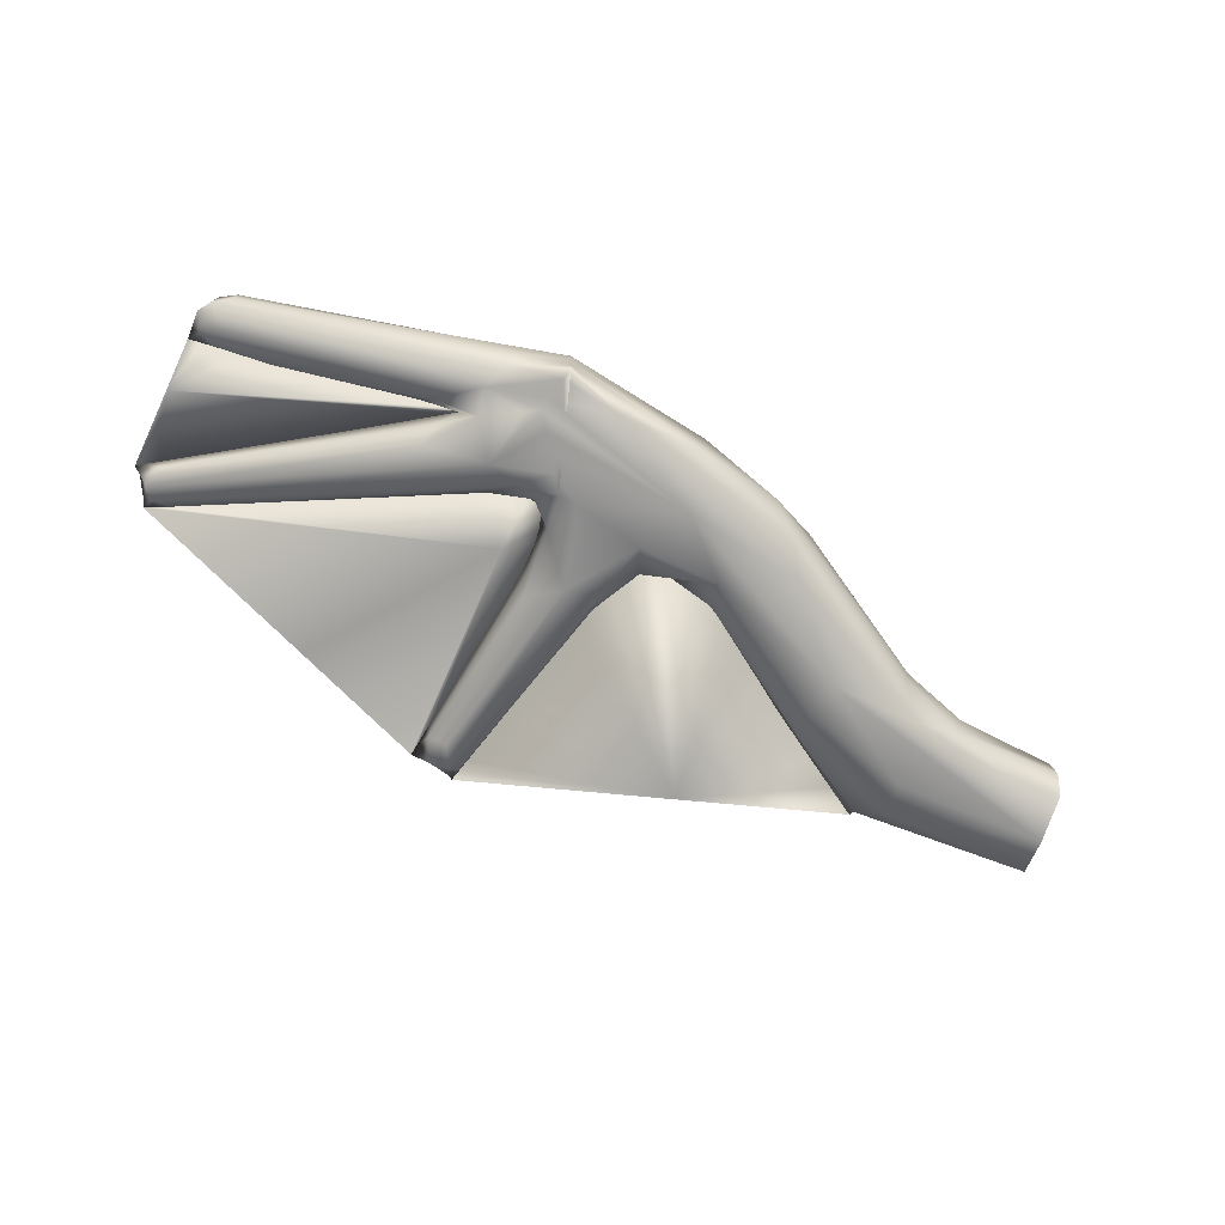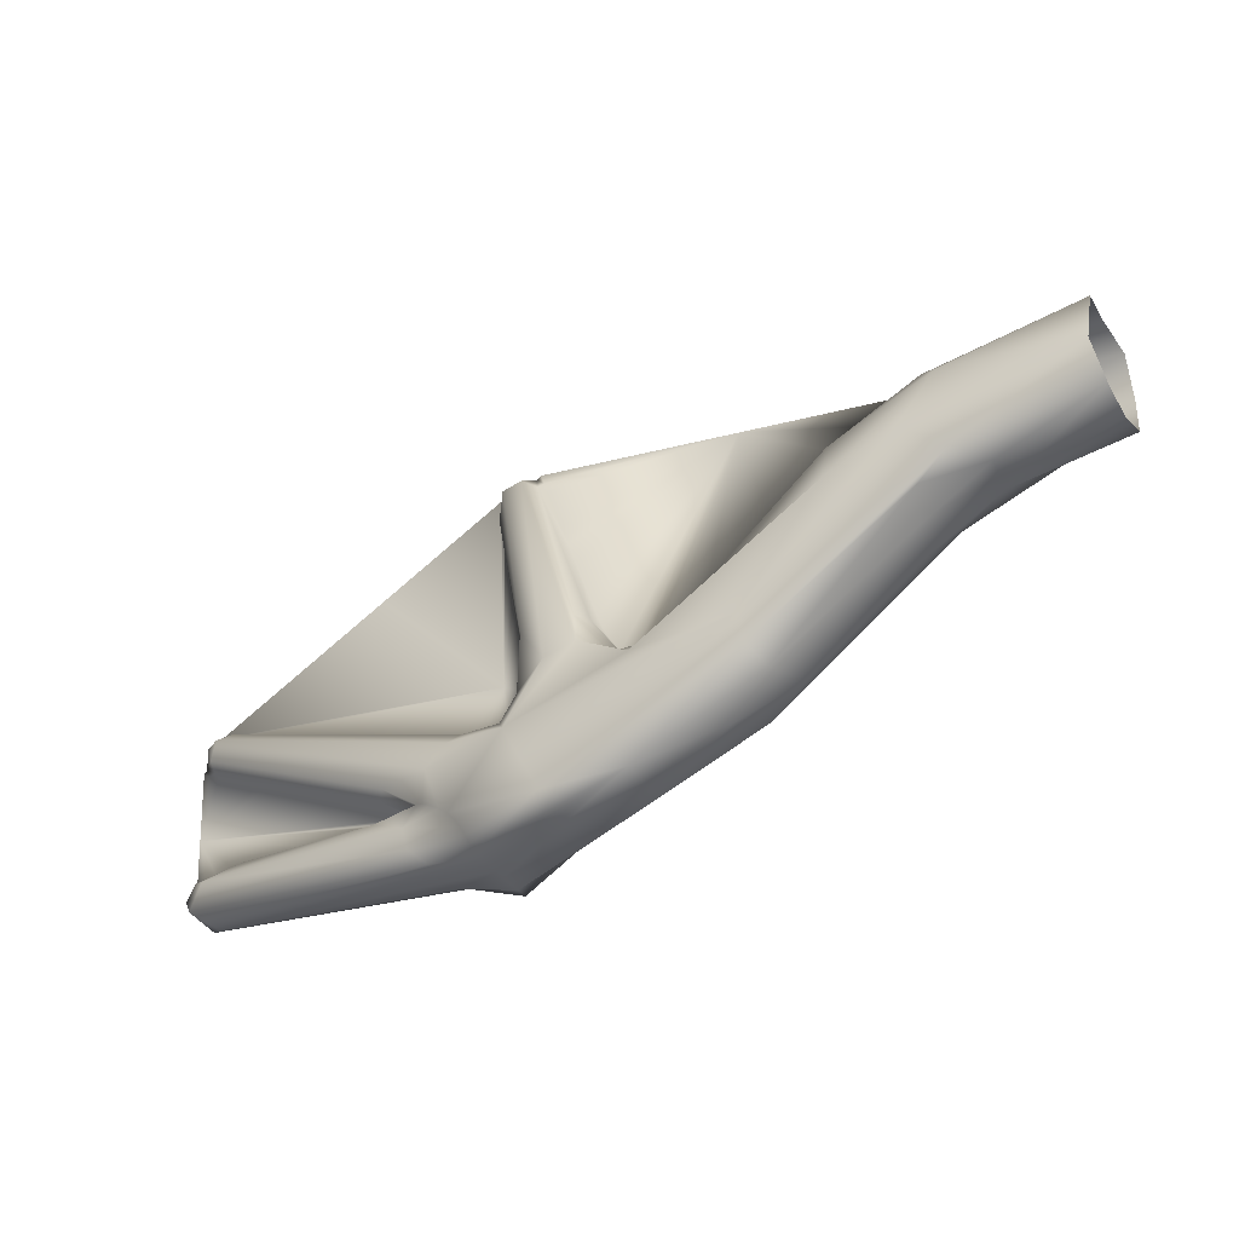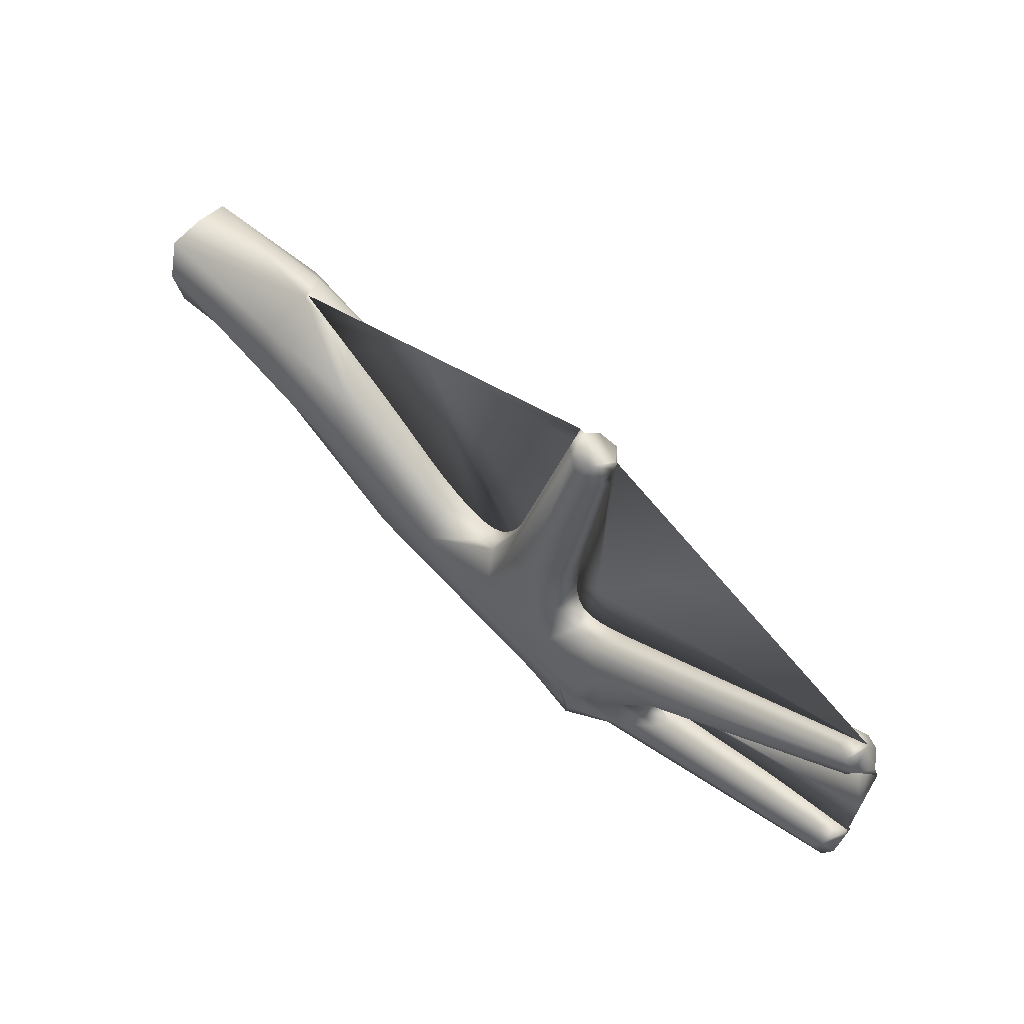
<metadata>
{"format":"obj","ext":"obj","renderer":"f3d","projection":"perspective","resolution":1024,"background":"white","views":[{"elev":-71.2,"azim":159.6,"up":"+Y"},{"elev":-40.4,"azim":-147.6,"up":"+Z"},{"elev":54.5,"azim":42.7,"up":"+Z"}]}
</metadata>
<code>
o Body.001_Sphere.001
v 0.3003 -0.09011 0.05897
v 0.3154 -0.08998 -0.1356
v 0.2535 0.08497 -0.1151
v 0.2541 0.1003 0.04537
v 1.119 -0.04039 0.2858
v 1.16 0.04235 0.278
v 0.5182 -0.1056 -0.08878
v 0.6333 -0.09794 -0.3242
v 0.6382 0.08535 -0.3544
v 0.719 0.08609 -0.2058
v 0.9349 -0.08132 -0.2756
v 1.03 0.08632 -0.4898
v 0.8589 0.0835 -0.2711
v 1.11 -0.0854 -0.3196
v 1.17 -0.08668 -0.5502
v 1.176 0.06889 -0.5322
v 1.297 -0.06358 -0.403
v 1.298 0.06356 -0.4031
v 1.383 -0.05459 -0.4034
v 1.398 0.05412 -0.4023
v 1.683 -0.03682 -0.356
v 1.215 0.08341 -0.4639
v 1.192 -0.05992 -0.3009
v 1.241 0.06649 -0.2967
v 1.385 0.05191 -0.3303
v 1.822 0.03451 -0.08174
v 0.9751 -0.05758 -0.1501
v 1.101 -0.05346 -0.1036
v 0.9862 0.05544 -0.1144
v 1.101 0.05351 -0.1034
v 1.111 0.08182 -0.3264
v 1.195 -0.08513 -0.4602
v 0.7136 0.001535 -0.4319
v 1.832 0 -0.001051
v 1.868 0 -0.07395
v 1.137 -0.000117 -0.2667
v 1.845 0 -0.3394
v 1.17 -0.000306 -0.5499
v 1.196 0 0.301
v 1.104 0 0.324
v 0.2023 0.03179 -0.1318
v 0.342 0.01869 -0.1902
v 0.34 0 0.1201
v 0.5668 0 -0.04467
v 0.6219 0.0392 -0.3789
v 0.7291 0 -0.173
v 0.8763 0 -0.223
v 1.323 0 -0.3886
v 1.424 0 -0.3808
v 1.534 0 -0.3666
v 1.642 0 -0.3526
v 1.784 0.01727 -0.4453
v 1.745 0 -0.3449
v 1.247 -3.8e-05 -0.2515
v 1.366 -1e-06 -0.2014
v 1.429 0 -0.3263
v 1.472 0 -0.1561
v 1.528 0 -0.2691
v 1.569 0 -0.1142
v 1.62 0 -0.2164
v 1.66 0 -0.07479
v 1.706 0 -0.1668
v 1.748 0 -0.03727
v 1.789 0 -0.1195
v 0.9622 0 -0.1171
v 1.116 -3.8e-05 -0.1575
v 1.003 0 0.006618
v 1.135 -1e-06 -0.02773
v 1.039 0 0.1181
v 1.157 0 0.08854
v 1.072 0 0.2233
v 1.177 0 0.1971
v 1.188 0.08198 -0.5022
v 1.838 0.02956 -0.3906
v 0.8711 -0.09378 -0.3733
v 1.153 -0.08526 -0.3899
v 0.5016 -0.1137 -0.158
v 0.3595 -0.04773 -0.196
v 1.318 0.03594 -0.3916
v 1.414 0.02869 -0.386
v 1.797 -0.04693 -0.4006
v 1.786 -0.01369 -0.4459
v 1.789 0.04655 -0.3735
v 1.171 0.03966 -0.5465
v 1.183 -0.0859 -0.5052
v 1.318 -0.03594 -0.3916
v 1.406 -0.02881 -0.3871
v 1.187 0 0.2494
v 1.088 0 0.274
v 1.167 0 0.1436
v 1.056 0 0.1715
v 1.146 0 0.03156
v 1.021 0 0.06321
v 1.124 -8e-06 -0.09035
v 0.9844 0 -0.05366
v 1.116 -8.9e-05 -0.2234
v 0.9265 0 -0.1842
v 1.829 0 -0.09663
v 1.79 0 -0.01907
v 1.748 0 -0.1429
v 1.705 0 -0.05582
v 1.664 0 -0.1912
v 1.615 0 -0.09424
v 1.575 0 -0.2423
v 1.521 0 -0.1348
v 1.48 0 -0.297
v 1.42 0 -0.1782
v 1.309 -8e-06 -0.2259
v 1.249 -0.07307 -0.3269
v 1.795 0 -0.3421
v 1.695 0 -0.3481
v 1.589 0 -0.359
v 1.478 0 -0.3743
v 1.373 0 -0.3854
v 0.8082 0 -0.2149
v 0.6508 0 -0.1121
v 0.4567 0 0.03605
v 1.254 -0.07851 -0.4274
v 1.377 0 -0.357
v 1.17 -0.04334 -0.5502
v 1.185 -8.9e-05 -0.2717
v 1.258 0.07827 -0.4282
v 0.8675 -0.03904 -0.2329
v 1.099 -0.02525 0.2876
v 0.3046 -0.112 -0.01169
v 0.9035 0 -0.209
v 1.592 0 -0.1042
v 1.669 0 -0.3502
v 1.616 0 -0.3556
v 1.812 0.03754 -0.03762
v 1.141 -0 0.002244
v 1.18 0.07733 -0.5189
v 1.31 -0.05123 -0.3958
v 1.123 -0.000109 -0.2493
v 0.1013 -0.08322 -0.08142
v 1.642 0 -0.2037
v 1.598 0 -0.2293
v 1.378 -0.06101 -0.3149
v -0.01017 -0.07256 0.08602
v 1.406 0.02829 -0.3348
v 1.278 -0.07251 -0.4137
v 1.727 0 -0.1548
v 1.173 0.05612 -0.5412
v 1.16 -0.0344 0.2904
v 1.111 -0.03041 -0.1393
v 1.141 -0.04738 0.2394
v 1.369 -0.04011 -0.3527
v 0.8857 -0.04902 -0.482
v 1.169 -2e-06 -0.1598
v 1.111 0.03043 -0.1403
v 1.114 -6.3e-05 -0.1918
v 1.769 0 -0.02813
v 1.305 -0.07418 -0.4611
v 1.268 -0.03414 -0.53
v 0.7691 0 -0.1972
v 1.158 -0.000109 -0.2736
v 1.506 0 -0.3706
v 1.835 -0.03645 -0.05544
v 1.234 -0.03152 -0.2632
v 1.013 0 0.0353
v 0.994 0 -0.02319
v 1.112 0.00071 0.3174
v 1.496 0 -0.1454
v 1.322 -0.01852 -0.3896
v 1.683 0 -0.06525
v 1.638 0 -0.08445
v -0.005045 -0.000821 0.1047
v 1.348 0 -0.3871
v 0.6897 0 -0.1438
v 1.854 0 -0.2326
v 1.814 -0.03546 -0.03378
v 0.7731 -0.0914 -0.2637
v 0.3299 0.1137 -0.05878
v 1.236 0.08171 -0.4451
v 0.8443 0 -0.2244
v 1.162 0 0.1163
v 1.151 0 0.06031
v 1.279 -1.9e-05 -0.2387
v 1.12 -1.9e-05 -0.1234
v 1.27 -0.06025 -0.5149
v 0.9684 0.03112 -0.1164
v 1.215 -6.3e-05 -0.2634
v 1.306 0.06695 -0.4955
v 0.9739 0.0684 -0.1872
v 1.189 -0.08551 -0.4827
v 0.9127 -0.04513 -0.2163
v 1.811 0 -0.01005
v 1.832 0.000605 -0.01021
v -0.006725 -0.01356 -0.109
v 1.72 0 -0.3464
v 0.5075 -0.06828 -0.01923
v 0.9743 0 -0.08453
v 1.047 0 0.145
v -0.004694 0.0983 -0.02558
v 1.322 0.01852 -0.3896
v 1.786 -0.02245 -0.02564
v 0.2184 -0.04206 -0.1321
v 0.465 0.1154 -0.1018
v 1.278 0.07184 -0.3414
v 1.23 0.04152 -0.2674
v 0.8771 0.0535 -0.4825
v 1.28 0.07243 -0.414
v 1.187 0.004066 -0.4945
v 1.769 0 -0.1311
v 1.096 0 0.2991
v 1.12 0.0406 0.2859
v 0.3984 0 0.07807
v 1.545 0 -0.1244
v 1.818 -0.02852 -0.09405
v 1.177 -0.0319 0.2412
v 1.818 0.03837 -0.424
v 1.105 -0.05458 -0.2407
v 1.712 0.03045 -0.3503
v 0.2925 0.07153 0.07902
v 1.214 -0.02404 -0.4524
v 0.6425 0.1032 -0.3014
v 1.175 0.0285 0.2216
v 1.182 0 0.2234
v 1.172 0 0.1706
v 1.809 0 -0.108
v 1.455 0 -0.3115
v 1.318 0.07234 -0.4496
v 1.31 0.05123 -0.3958
v 0.6113 0 -0.07965
v 0.5142 0 -0.005553
v 1.794 -0.02789 -0.3495
v 1.403 0 -0.3415
v 1.13 -3e-06 -0.05851
v 1.145 0.04377 -0.2787
v 1.036 -0.07215 -0.1454
v 1.199 0.08371 -0.4834
v 0.4938 0.05193 -0.003001
v 1.03 0 0.09079
v 0.9028 0.04431 -0.2225
v 1.84 -0.02635 -0.4019
v 1.277 0.04739 -0.5236
v 1.838 0.02906 -0.04472
v 1.787 0.02268 -0.0252
v 1.104 0.05258 -0.2364
v 1.092 0.02665 0.2678
v 0.8322 0.04182 -0.229
v 0.3351 -0.003604 0.11
v 0.4668 0.08945 -0.01381
v 1.08 0 0.2488
v 1.064 0 0.1976
v 1.726 0 -0.0465
v 1.394 -0 -0.1897
v 1.338 -3e-06 -0.2134
v 1.451 0 -0.3778
v 1.398 0 -0.3833
v 1.137 -0.08589 -0.4248
v 0.6768 0 0.2101
v 1.504 0 -0.2829
v -0.01042 0.05987 -0.09869
v 0.9687 -0.03127 -0.1162
v 0.9462 0 -0.1518
v 1.446 0 -0.1671
v 1.562 0 -0.3627
v 1.826 0.01441 -0.095
v 1.225 -0.08237 -0.4433
v 1.17 -0.06501 -0.5502
v 1.171 0.02048 -0.549
v 1.037 0.07397 -0.2017
v 1.848 0 -0.08527
v 1.072 -0.08593 -0.315
v 1.148 -0.04119 -0.2843
v 1.819 -0.04206 -0.3724
v 1.131 -0.08533 -0.3547
v 1.191 0 0.2752
v -0.004544 -0.1003 0.004815
v 1.552 0 -0.2556
v 1.685 0 -0.1789
v 1.19 0.00159 0.2961
v 1.461 0 0.1749
v 1.82 -0.03491 -0.4269
v 1.859 0.002931 -0.06794
v 1.77 0 -0.3435
v 1.819 0.03076 -0.3583
v 0.7629 -0.059 -0.2073
v 0.6802 -0.06897 -0.3973
v 1.82 0 -0.3407
v 1.844 -0.000173 -0.3662
v -0.01253 0.07237 0.08972
v 1.061 -0.08191 -0.5004
v 0.7324 0.04712 -0.1829
v 1.174 -0.0852 -0.4251
v 1.35 0 -0.3728
v 0.5977 -0.04463 -0.3603
v 1.17 -0.02171 -0.5502
v 0.3196 0.07211 -0.1571
v 1.176 -0.08629 -0.5277
v -0.00725 -0.07849 -0.08851
g Body.001_Sphere.001_Body
f 273 144 39
f 273 162 144
f 231 12 22
f 73 12 231
f 16 12 132
f 132 12 73
f 291 261 203
f 32 203 215
f 32 251 185
f 185 251 85
f 291 251 15
f 85 251 291
f 251 268 14
f 251 76 268
f 276 158 35
f 276 188 158
f 14 265 268
f 268 265 76
f 286 75 32
f 76 75 286
f 282 278 37
f 235 74 282
f 211 74 235
f 284 185 75
f 38 201 262
f 262 201 84
f 84 201 143
f 143 12 16
f 2 8 77
f 125 7 1
f 3 216 9
f 43 242 207
f 207 242 117
f 117 191 225
f 225 191 44
f 7 77 172
f 290 9 45
f 44 191 224
f 224 279 116
f 191 172 279
f 116 279 169
f 169 279 46
f 77 8 75
f 9 201 45
f 9 216 12
f 46 279 155
f 155 279 115
f 279 175 115
f 123 47 175
f 180 291 15
f 153 85 291
f 153 185 85
f 153 32 185
f 262 82 38
f 84 82 262
f 143 236 84
f 16 236 143
f 153 19 17
f 48 87 168
f 168 87 114
f 86 19 87
f 114 87 250
f 250 87 49
f 153 275 81
f 19 153 21
f 20 83 222
f 83 211 183
f 49 87 249
f 249 87 113
f 113 87 157
f 157 87 50
f 153 81 267
f 50 21 258
f 258 21 112
f 112 21 129
f 129 21 51
f 51 21 128
f 128 21 111
f 111 21 190
f 190 226 53
f 81 275 235
f 82 211 275
f 83 278 74
f 53 226 277
f 277 226 110
f 110 226 281
f 281 267 37
f 17 109 141
f 141 109 118
f 23 268 109
f 118 109 260
f 109 32 260
f 200 182 54
f 200 121 182
f 200 31 229
f 229 156 121
f 229 36 156
f 199 22 31
f 164 215 48
f 86 215 164
f 133 215 86
f 17 215 133
f 147 138 17
f 200 248 55
f 248 200 108
f 108 200 178
f 178 200 54
f 147 227 56
f 147 119 227
f 147 287 119
f 147 48 287
f 200 257 57
f 200 107 257
f 200 247 107
f 200 55 247
f 147 253 58
f 147 106 253
f 147 221 106
f 147 56 221
f 238 208 59
f 238 105 208
f 238 163 105
f 200 57 163
f 147 137 60
f 147 104 137
f 147 271 104
f 147 58 271
f 171 109 158
f 158 109 138
f 238 166 61
f 238 103 166
f 238 24 200
f 238 127 103
f 238 59 127
f 26 199 130
f 130 199 24
f 147 272 62
f 147 102 272
f 147 136 102
f 147 60 136
f 238 246 63
f 238 101 246
f 238 165 101
f 238 61 165
f 209 204 64
f 209 100 204
f 209 142 100
f 147 62 142
f 188 187 34
f 130 238 188
f 238 99 187
f 238 152 99
f 238 63 152
f 26 130 237
f 158 264 35
f 209 98 264
f 209 220 98
f 209 64 220
f 28 230 212
f 230 11 265
f 212 265 14
f 181 256 65
f 181 97 256
f 29 234 181
f 184 13 234
f 234 126 97
f 234 47 126
f 145 151 66
f 145 96 151
f 212 134 96
f 212 36 134
f 181 161 67
f 181 95 161
f 181 192 95
f 181 65 192
f 145 228 68
f 145 94 228
f 145 179 94
f 145 66 179
f 240 233 69
f 181 93 233
f 181 160 93
f 181 67 160
f 210 177 70
f 145 92 177
f 145 131 92
f 145 68 131
f 5 230 146
f 210 230 28
f 240 245 71
f 240 91 245
f 240 193 91
f 240 69 193
f 206 263 184
f 206 184 29
f 210 219 72
f 210 90 219
f 210 176 90
f 210 70 176
f 5 146 144
f 162 205 40
f 206 240 162
f 240 89 205
f 240 244 89
f 240 71 244
f 144 269 39
f 210 88 269
f 210 218 88
f 210 72 218
f 270 2 77
f 41 254 3
f 194 173 3
f 4 173 194
f 4 194 283
f 167 242 283
f 214 4 283
f 135 292 197
f 197 254 41
f 135 197 2
f 6 273 217
f 273 218 217
f 217 176 150
f 217 150 30
f 217 30 6
f 124 193 255
f 124 27 5
f 124 255 27
f 150 239 30
f 151 239 150
f 134 229 239
f 255 97 186
f 186 47 123
f 276 259 26
f 276 264 259
f 171 187 196
f 259 142 140
f 26 140 25
f 196 23 171
f 196 163 159
f 140 48 195
f 140 195 79
f 25 79 223
f 25 223 18
f 18 215 202
f 202 215 122
f 122 215 174
f 174 215 22
f 159 121 266
f 23 266 14
f 83 213 278
f 277 278 213
f 213 83 20
f 154 275 180
f 157 213 80
f 80 213 20
f 223 20 18
f 79 20 223
f 195 80 79
f 48 80 195
f 261 180 15
f 120 154 261
f 289 154 120
f 38 154 289
f 285 13 10
f 155 241 285
f 175 234 241
f 241 234 13
f 288 33 280
f 8 280 284
f 44 285 232
f 232 10 243
f 78 280 2
f 42 288 78
f 43 232 214
f 215 231 22
f 203 73 231
f 203 132 73
f 203 16 132
f 284 261 15
f 148 120 261
f 148 289 120
f 289 201 38
f 267 282 37
f 26 237 276
f 130 188 237
f 188 276 237
f 183 73 222
f 222 22 174
f 222 174 122
f 222 122 202
f 222 202 18
f 206 273 6
f 256 252 65
f 97 252 256
f 252 155 46
f 252 115 155
f 47 252 126
f 126 252 97
f 252 224 44
f 252 116 224
f 95 252 161
f 65 252 192
f 192 252 95
f 252 207 43
f 252 117 207
f 233 252 69
f 93 252 233
f 67 252 160
f 160 252 93
f 69 252 193
f 193 252 91
f 245 252 71
f 91 252 245
f 71 252 244
f 244 252 89
f 182 149 54
f 121 149 182
f 149 151 66
f 149 96 151
f 36 149 156
f 156 149 121
f 149 228 68
f 149 94 228
f 108 149 248
f 54 149 178
f 178 149 108
f 70 149 177
f 149 92 177
f 55 149 247
f 247 149 107
f 107 149 257
f 72 149 219
f 149 90 219
f 57 149 163
f 163 149 105
f 105 149 208
f 39 149 269
f 149 88 269
f 166 149 61
f 103 149 166
f 59 149 127
f 127 149 103
f 61 149 165
f 165 149 101
f 246 149 63
f 101 149 246
f 34 149 274
f 99 149 187
f 274 149 39
f 63 149 152
f 152 149 99
f 12 31 22
f 287 168 48
f 119 170 287
f 170 114 168
f 170 227 56
f 227 170 119
f 157 170 50
f 113 170 157
f 170 249 49
f 249 170 113
f 221 170 56
f 106 170 221
f 170 253 58
f 253 170 106
f 129 170 51
f 112 170 129
f 50 170 258
f 258 170 112
f 271 170 58
f 104 170 271
f 60 170 137
f 137 170 104
f 51 170 128
f 128 170 111
f 190 170 53
f 111 170 190
f 62 170 272
f 272 170 102
f 53 170 277
f 277 170 110
f 281 170 37
f 110 170 281
f 170 204 64
f 170 100 204
f 170 264 35
f 170 98 264
f 162 40 124
f 162 124 5
f 144 162 5
f 203 120 289
f 203 289 38
f 85 291 203
f 291 15 261
f 203 261 120
f 32 185 203
f 185 85 203
f 32 286 251
f 286 76 251
f 188 34 171
f 158 188 171
f 75 265 11
f 76 265 75
f 282 74 278
f 275 211 235
f 11 172 75
f 284 15 291
f 284 291 85
f 284 85 185
f 75 185 32
f 143 201 12
f 125 77 7
f 41 42 197
f 42 41 290
f 290 3 9
f 4 198 173
f 4 243 198
f 198 243 10
f 3 173 216
f 242 1 191
f 1 7 191
f 117 242 191
f 42 290 45
f 216 173 198
f 224 191 279
f 191 7 172
f 172 77 75
f 75 8 284
f 9 12 201
f 45 201 33
f 10 13 198
f 198 13 216
f 279 172 123
f 172 11 186
f 172 186 123
f 279 123 175
f 180 153 291
f 153 17 141
f 153 141 118
f 153 118 260
f 153 260 32
f 84 236 82
f 16 183 236
f 183 211 236
f 222 18 20
f 48 164 87
f 164 86 87
f 86 133 19
f 133 17 19
f 153 180 275
f 82 236 52
f 236 211 52
f 222 83 183
f 87 19 21
f 21 153 267
f 50 87 21
f 190 21 226
f 81 235 267
f 82 52 211
f 83 74 211
f 21 267 226
f 281 226 267
f 17 138 109
f 23 14 268
f 109 268 76
f 109 76 286
f 109 286 32
f 200 229 121
f 200 24 31
f 18 202 199
f 202 122 199
f 199 122 174
f 199 174 22
f 24 199 31
f 17 141 215
f 141 118 215
f 118 260 215
f 260 32 215
f 25 18 199
f 147 17 133
f 147 133 86
f 147 86 164
f 147 164 48
f 238 200 163
f 26 25 199
f 147 209 138
f 171 23 109
f 209 158 138
f 238 130 24
f 209 147 142
f 188 238 187
f 158 209 264
f 27 11 230
f 212 230 265
f 181 234 97
f 29 184 234
f 30 239 263
f 239 31 263
f 184 263 31
f 145 212 96
f 145 28 212
f 212 14 266
f 212 266 36
f 240 181 233
f 210 145 177
f 5 27 230
f 210 146 230
f 240 206 29
f 240 29 181
f 6 30 263
f 206 6 263
f 210 28 145
f 210 144 146
f 162 240 205
f 144 210 269
f 270 1 139
f 292 135 270
f 270 135 2
f 125 270 77
f 1 270 125
f 3 254 194
f 3 290 41
f 242 167 139
f 139 1 242
f 283 242 214
f 242 43 214
f 197 189 254
f 292 189 197
f 273 39 269
f 273 269 88
f 273 88 218
f 217 218 72
f 124 40 205
f 124 205 89
f 124 89 244
f 124 244 71
f 217 72 219
f 217 219 90
f 217 90 176
f 150 176 70
f 124 71 245
f 124 245 91
f 124 91 193
f 255 193 69
f 150 70 177
f 150 177 92
f 150 92 131
f 150 131 68
f 255 69 233
f 255 233 93
f 255 93 160
f 255 160 67
f 68 228 150
f 228 94 150
f 94 179 150
f 179 66 150
f 255 67 161
f 255 161 95
f 255 95 192
f 255 192 65
f 66 151 150
f 151 96 239
f 96 134 239
f 134 36 229
f 239 229 31
f 27 255 186
f 255 65 256
f 255 256 97
f 186 97 126
f 186 126 47
f 27 186 11
f 276 35 264
f 259 264 98
f 259 98 220
f 259 220 64
f 171 34 187
f 196 187 99
f 196 99 152
f 196 152 63
f 259 64 204
f 259 204 100
f 259 100 142
f 140 142 62
f 26 259 140
f 196 63 246
f 196 246 101
f 196 101 165
f 196 165 61
f 140 62 272
f 140 272 102
f 140 102 136
f 140 136 60
f 196 61 166
f 196 166 103
f 196 103 127
f 196 127 59
f 140 60 137
f 140 137 104
f 140 104 271
f 140 271 58
f 196 59 208
f 196 208 105
f 196 105 163
f 159 163 57
f 23 196 159
f 140 58 253
f 140 253 106
f 140 106 221
f 140 221 56
f 159 57 257
f 159 257 107
f 159 107 247
f 159 247 55
f 140 56 227
f 140 227 119
f 140 119 287
f 140 287 48
f 25 140 79
f 159 55 248
f 159 248 108
f 108 178 159
f 178 54 159
f 18 223 215
f 223 79 215
f 79 195 215
f 195 48 215
f 23 159 266
f 159 54 182
f 159 182 121
f 266 121 156
f 156 36 266
f 53 277 213
f 277 110 278
f 110 281 278
f 281 37 278
f 51 128 213
f 128 111 213
f 111 190 213
f 190 53 213
f 50 258 213
f 258 112 213
f 112 129 213
f 129 51 213
f 154 82 275
f 49 249 80
f 249 113 80
f 113 157 80
f 157 50 213
f 79 80 20
f 48 168 80
f 168 114 80
f 114 250 80
f 250 49 80
f 261 154 180
f 38 82 154
f 285 241 13
f 46 155 285
f 155 115 241
f 115 175 241
f 175 47 234
f 45 33 288
f 280 33 148
f 44 224 285
f 224 116 285
f 116 169 285
f 169 46 285
f 232 285 10
f 2 280 8
f 78 288 280
f 42 45 288
f 4 214 243
f 214 232 243
f 43 207 232
f 207 117 232
f 117 225 232
f 225 44 232
f 197 78 2
f 197 42 78
f 215 203 231
f 203 38 262
f 203 262 84
f 203 84 143
f 203 143 16
f 284 148 261
f 284 280 148
f 148 33 201
f 289 148 201
f 267 235 282
f 183 16 132
f 183 132 73
f 222 73 231
f 222 231 22
f 206 162 273
f 47 175 252
f 175 115 252
f 46 169 252
f 169 116 252
f 67 161 252
f 44 225 252
f 225 117 252
f 40 205 252
f 205 89 252
f 36 134 149
f 134 96 149
f 66 179 149
f 179 94 149
f 55 248 149
f 68 131 149
f 131 92 149
f 57 257 149
f 70 176 149
f 176 90 149
f 59 208 149
f 72 218 149
f 218 88 149
f 34 187 149
f 12 216 31
f 31 216 13
f 31 13 184
f 49 250 170
f 250 114 170
f 287 170 168
f 60 136 170
f 136 102 170
f 62 142 170
f 142 100 170
f 64 220 170
f 220 98 170

</code>
